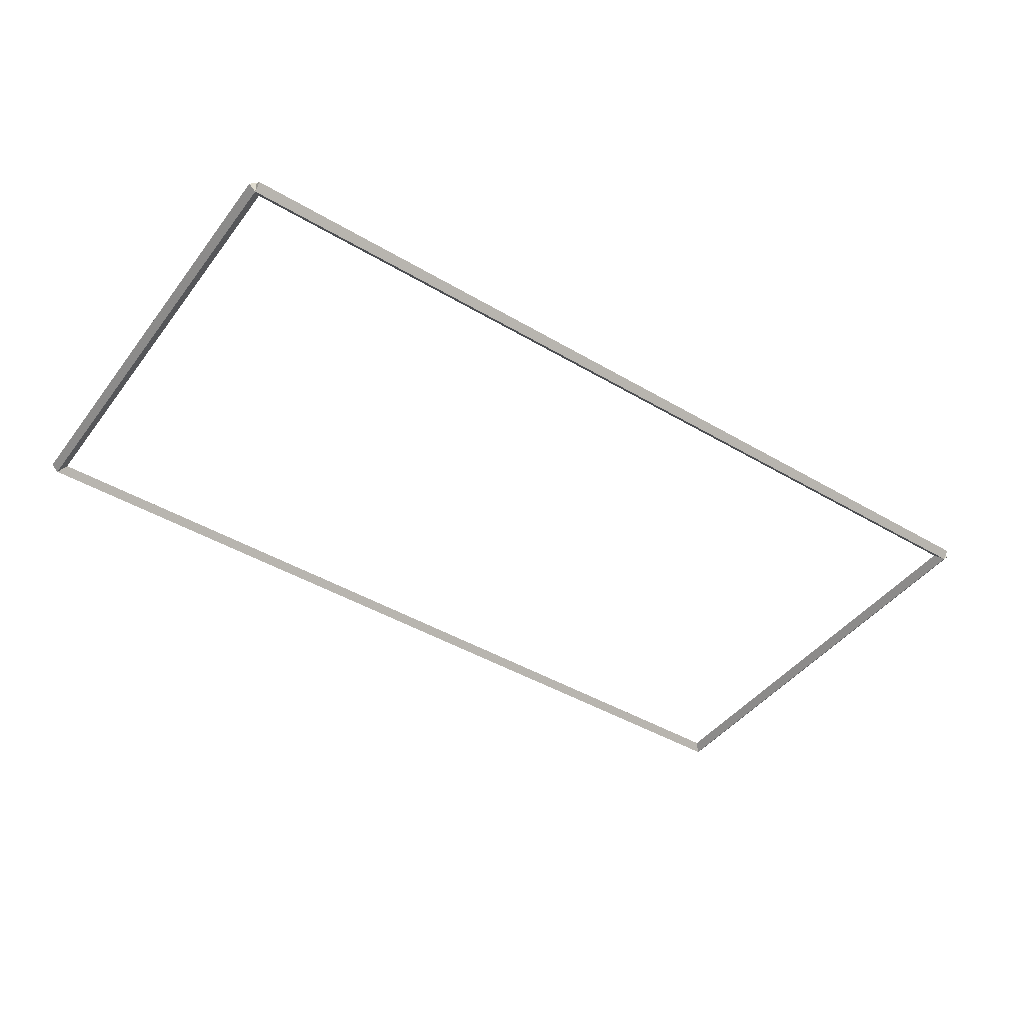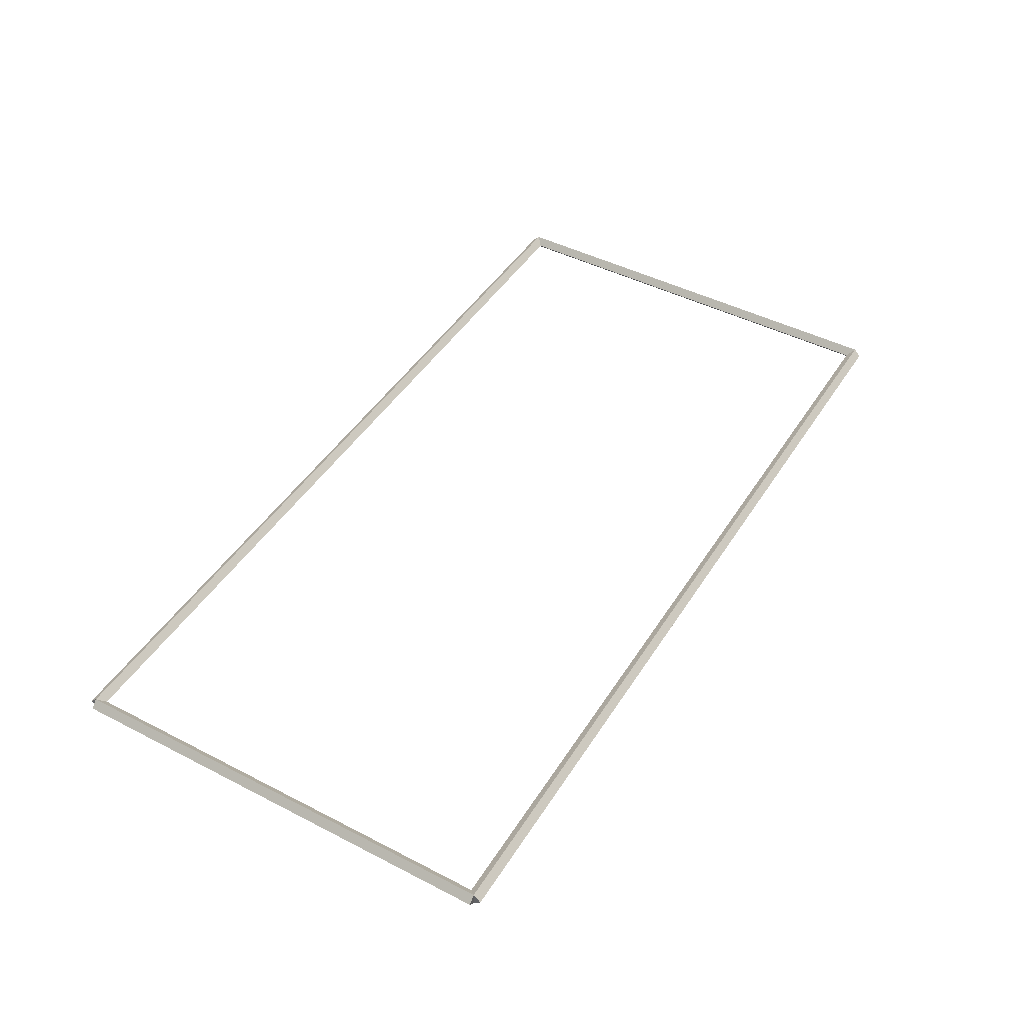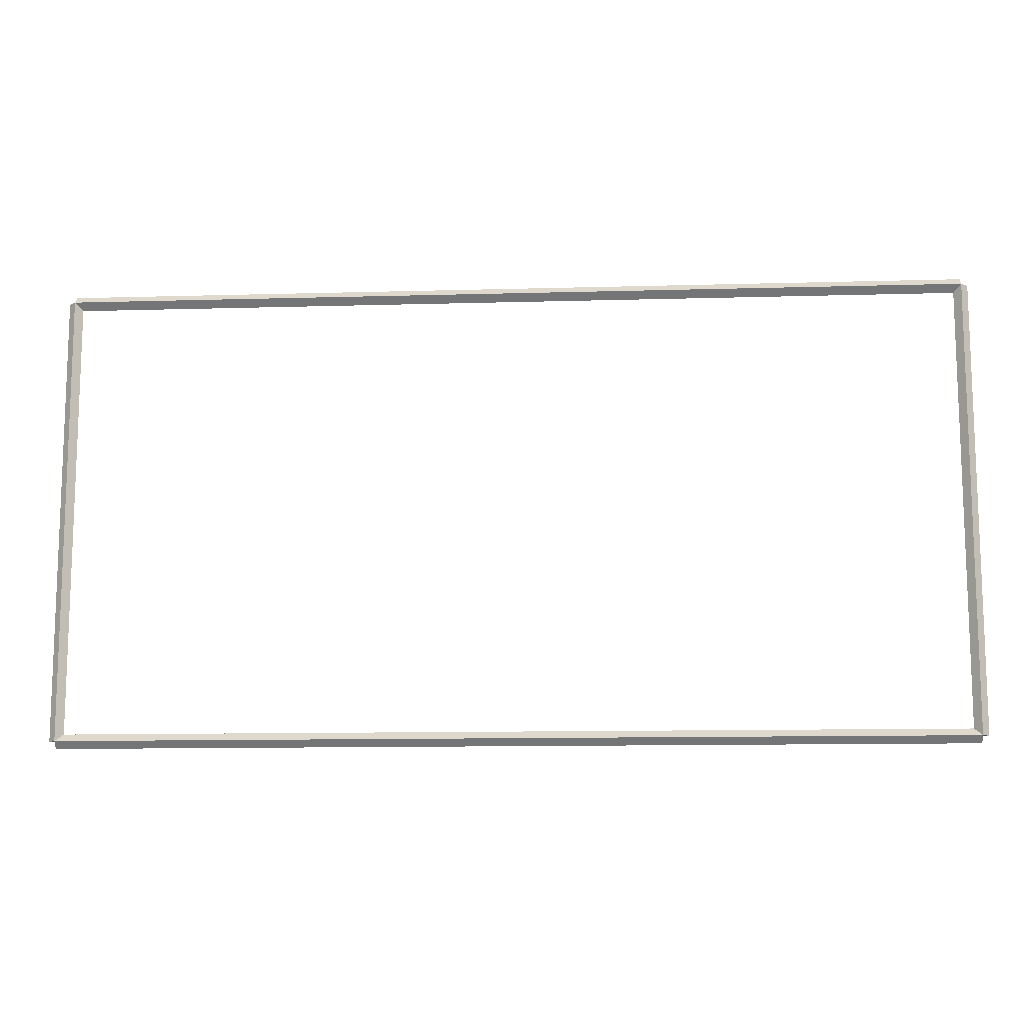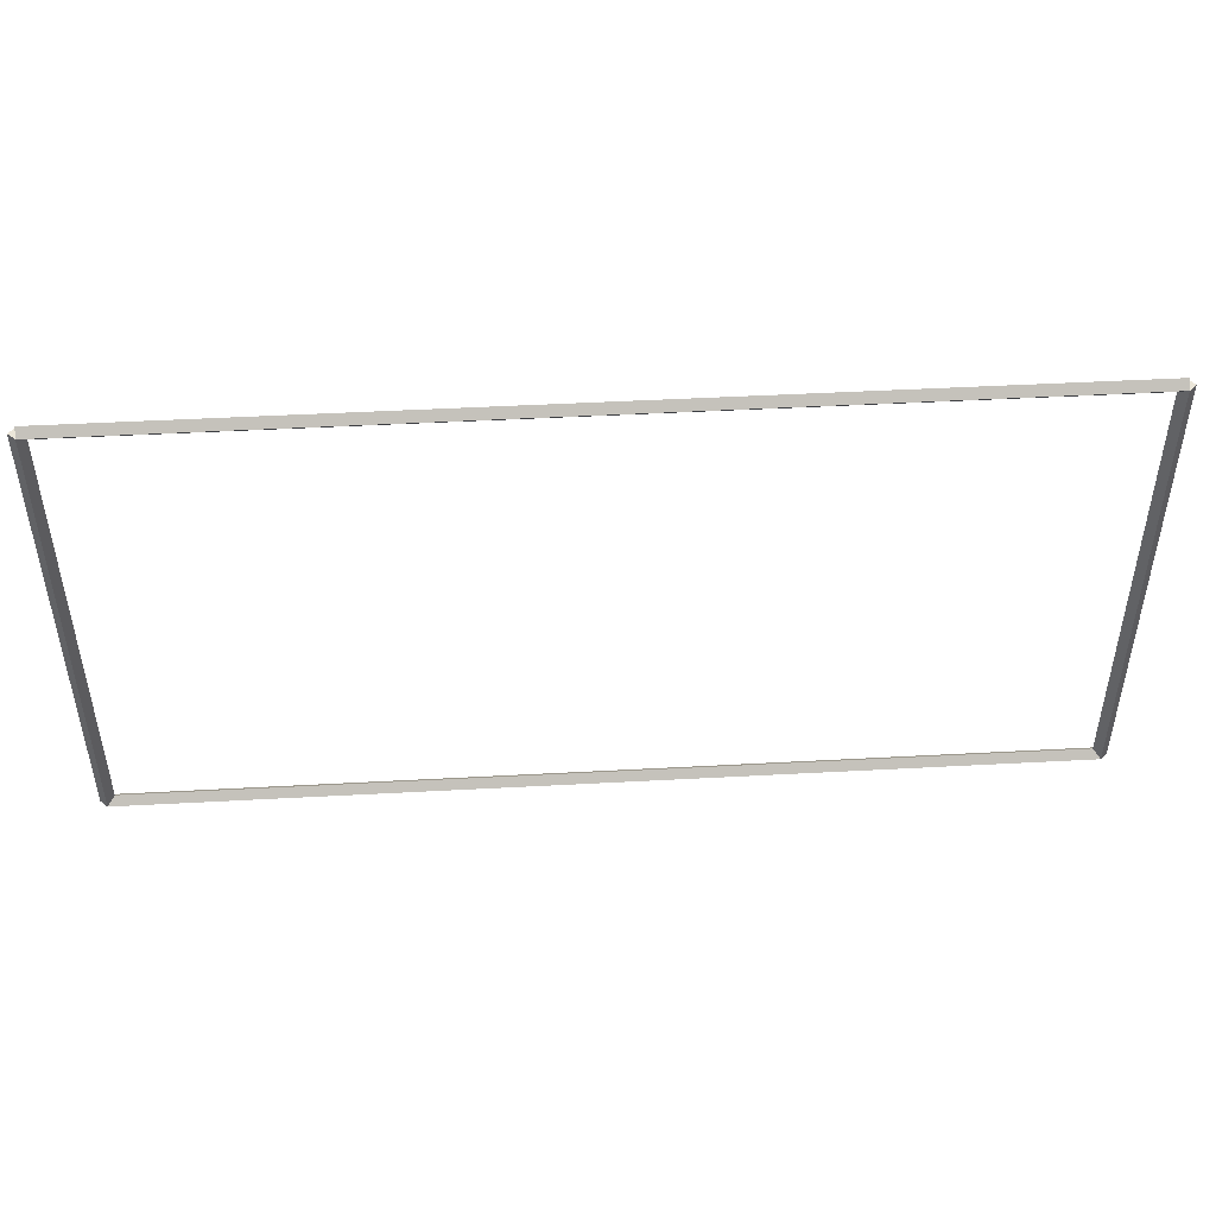
<metadata>
{"format":"obj","ext":"obj","renderer":"f3d","projection":"perspective","resolution":1024,"background":"white","views":[{"elev":-44.3,"azim":-34.6,"up":"+Z"},{"elev":45.7,"azim":-59.4,"up":"+Z"},{"elev":-11.9,"azim":-176.1,"up":"+Y"},{"elev":47.2,"azim":176.5,"up":"+Y"}]}
</metadata>
<code>
g base_node_27_27
v 12.7 0.1 -42.7
v 12.7 -7.727e-15 -42.6
v 12.7 -0.1 -42.7
v 12.7 3.368e-14 -42.8
v 0 0.1 -42.7
v 0 -7.727e-15 -42.6
v 0 -0.1 -42.7
v 0 3.368e-14 -42.8
f 1 2 3 4
f 6 2 1 5
f 5 1 4 8
f 6 5 8 7
f 8 4 3 7
f 7 3 2 6
g base_node_27_27
v 12.8 6.35 -42.7
v 12.7 6.35 -42.8
v 12.6 6.35 -42.7
v 12.7 6.35 -42.6
v 12.8 0 -42.7
v 12.7 0 -42.8
v 12.6 0 -42.7
v 12.7 0 -42.6
f 9 10 11 12
f 14 10 9 13
f 13 9 12 16
f 14 13 16 15
f 16 12 11 15
f 15 11 10 14
g base_node_27_27
v 0 6.45 -42.7
v 0 6.35 -42.8
v 0 6.25 -42.7
v 0 6.35 -42.6
v 12.7 6.45 -42.7
v 12.7 6.35 -42.8
v 12.7 6.25 -42.7
v 12.7 6.35 -42.6
f 17 18 19 20
f 22 18 17 21
f 21 17 20 24
f 22 21 24 23
f 24 20 19 23
f 23 19 18 22
g base_node_27_27
v 0.1 0 -42.7
v -1.034e-14 0 -42.6
v -0.1 0 -42.7
v 3.107e-14 0 -42.8
v 0.1 6.35 -42.7
v -1.034e-14 6.35 -42.6
v -0.1 6.35 -42.7
v 3.107e-14 6.35 -42.8
f 25 26 27 28
f 30 26 25 29
f 29 25 28 32
f 30 29 32 31
f 32 28 27 31
f 31 27 26 30

</code>
